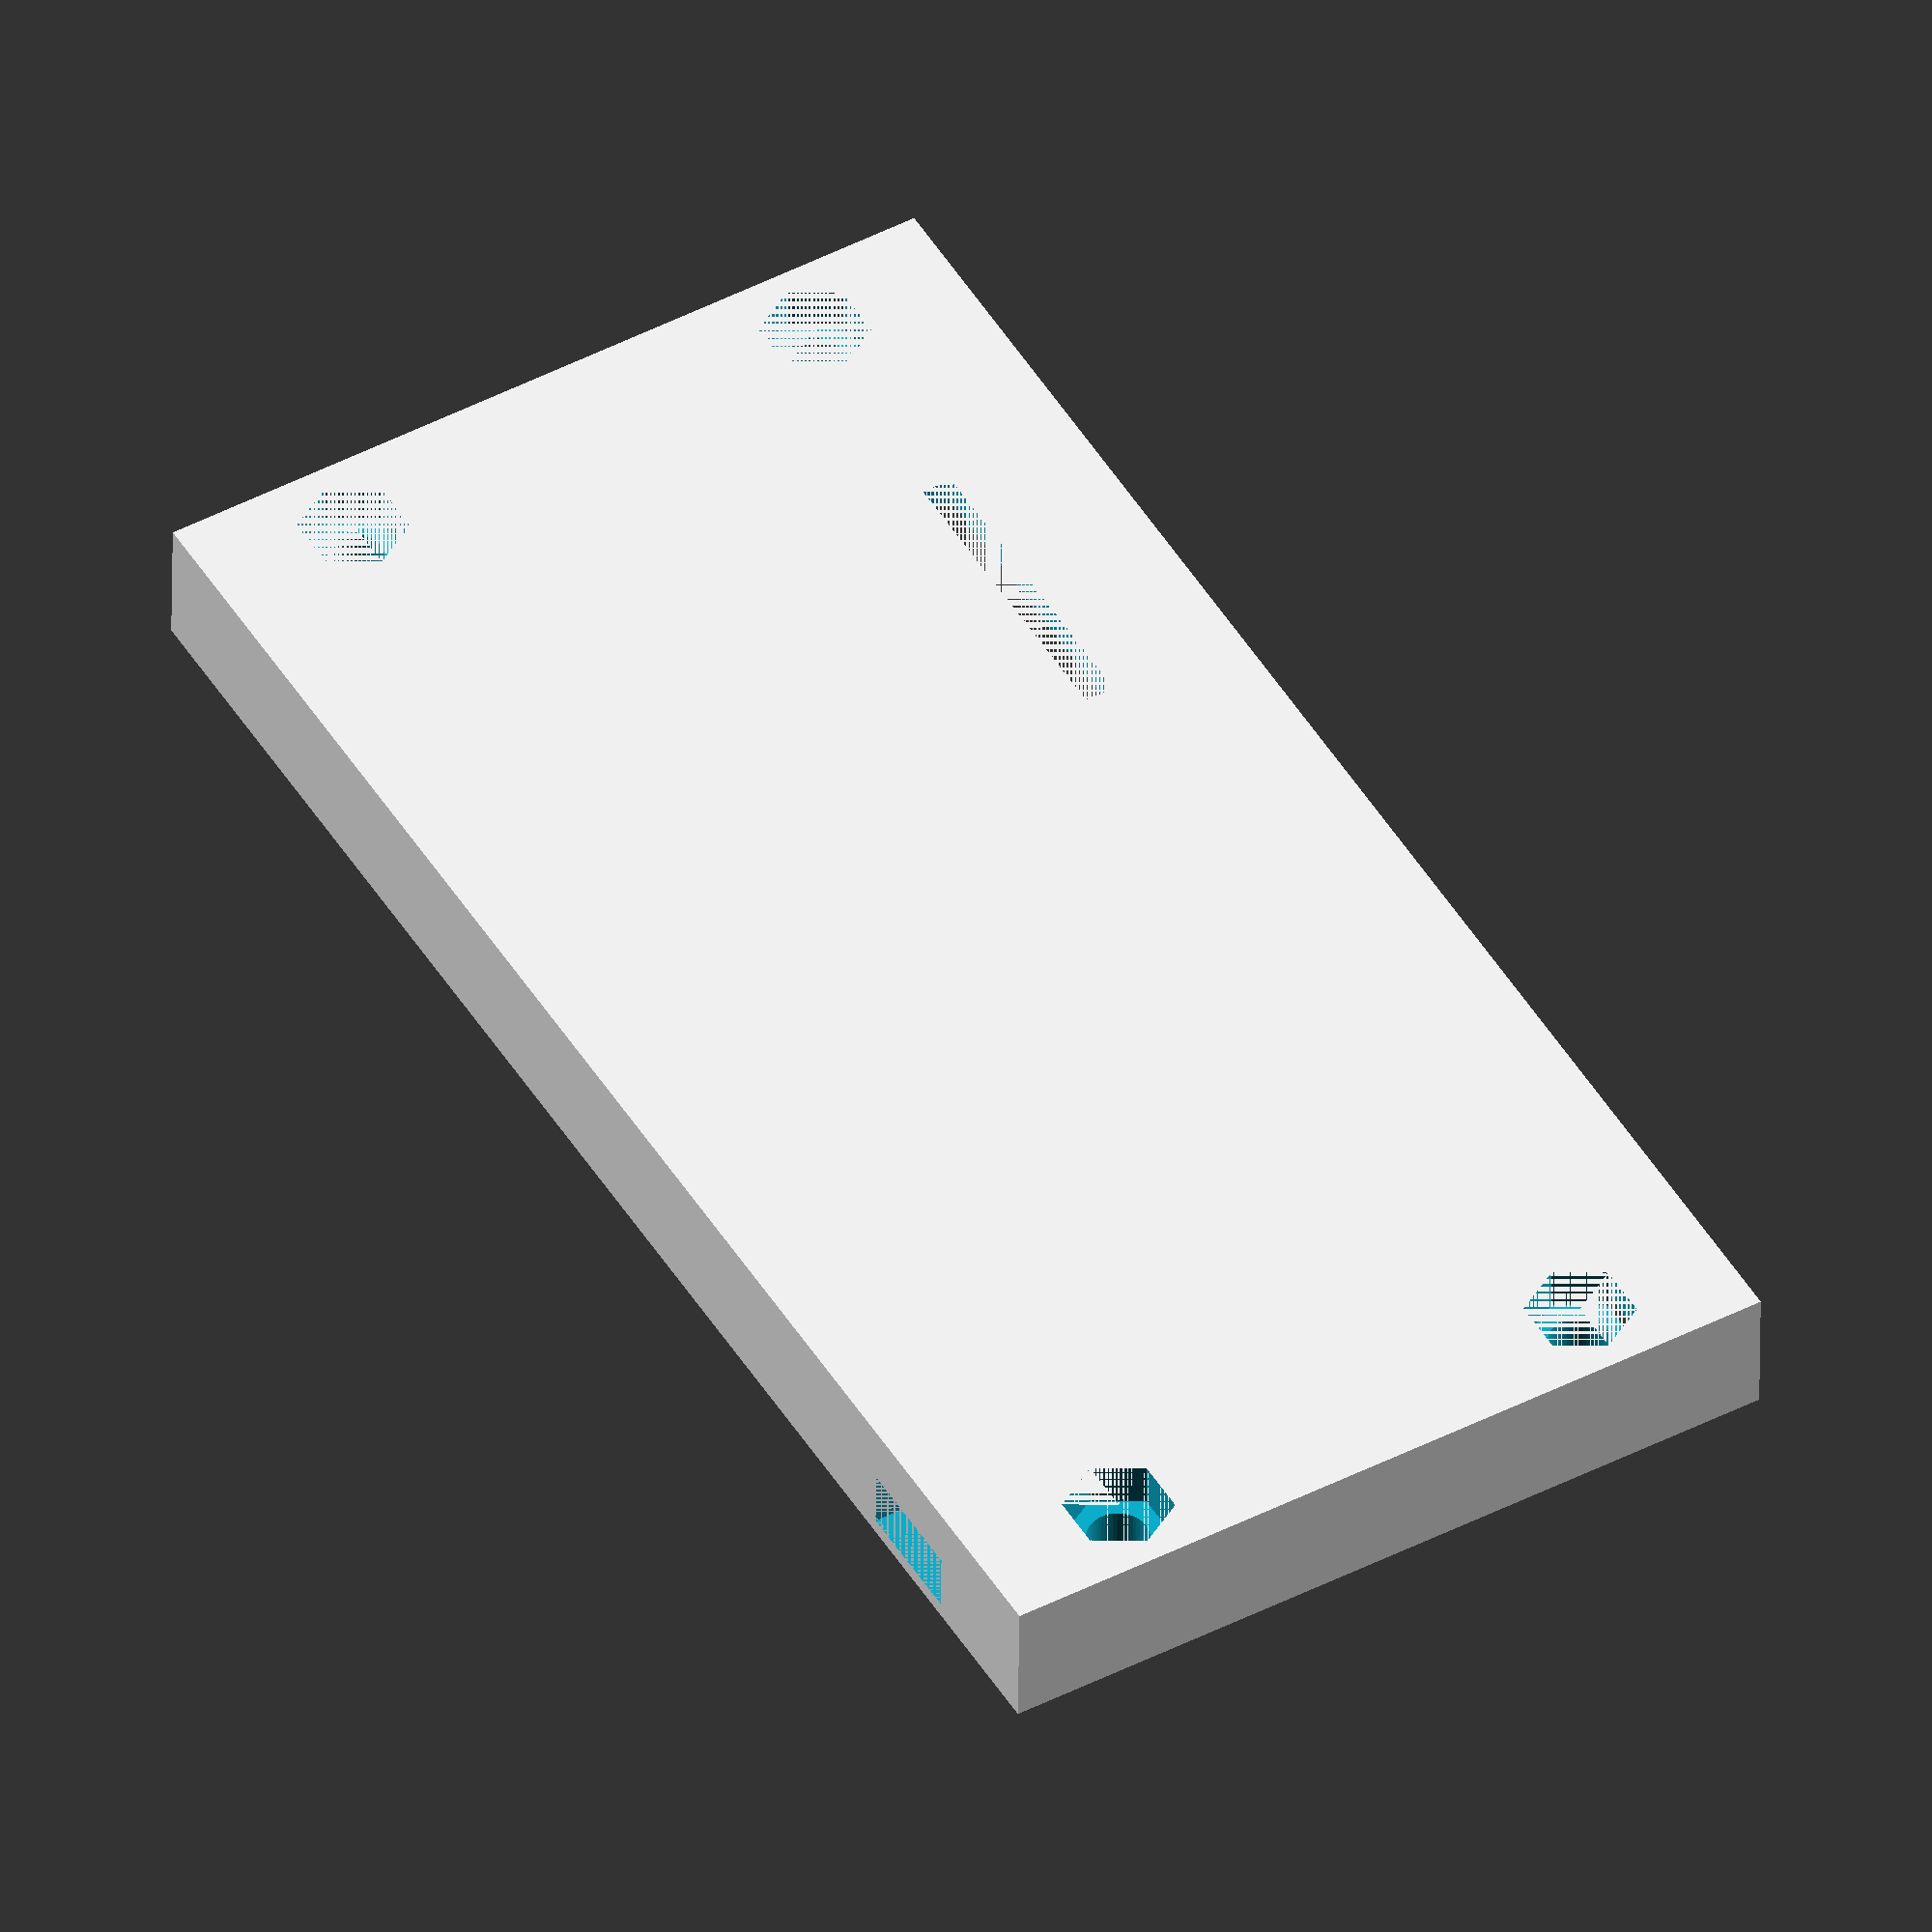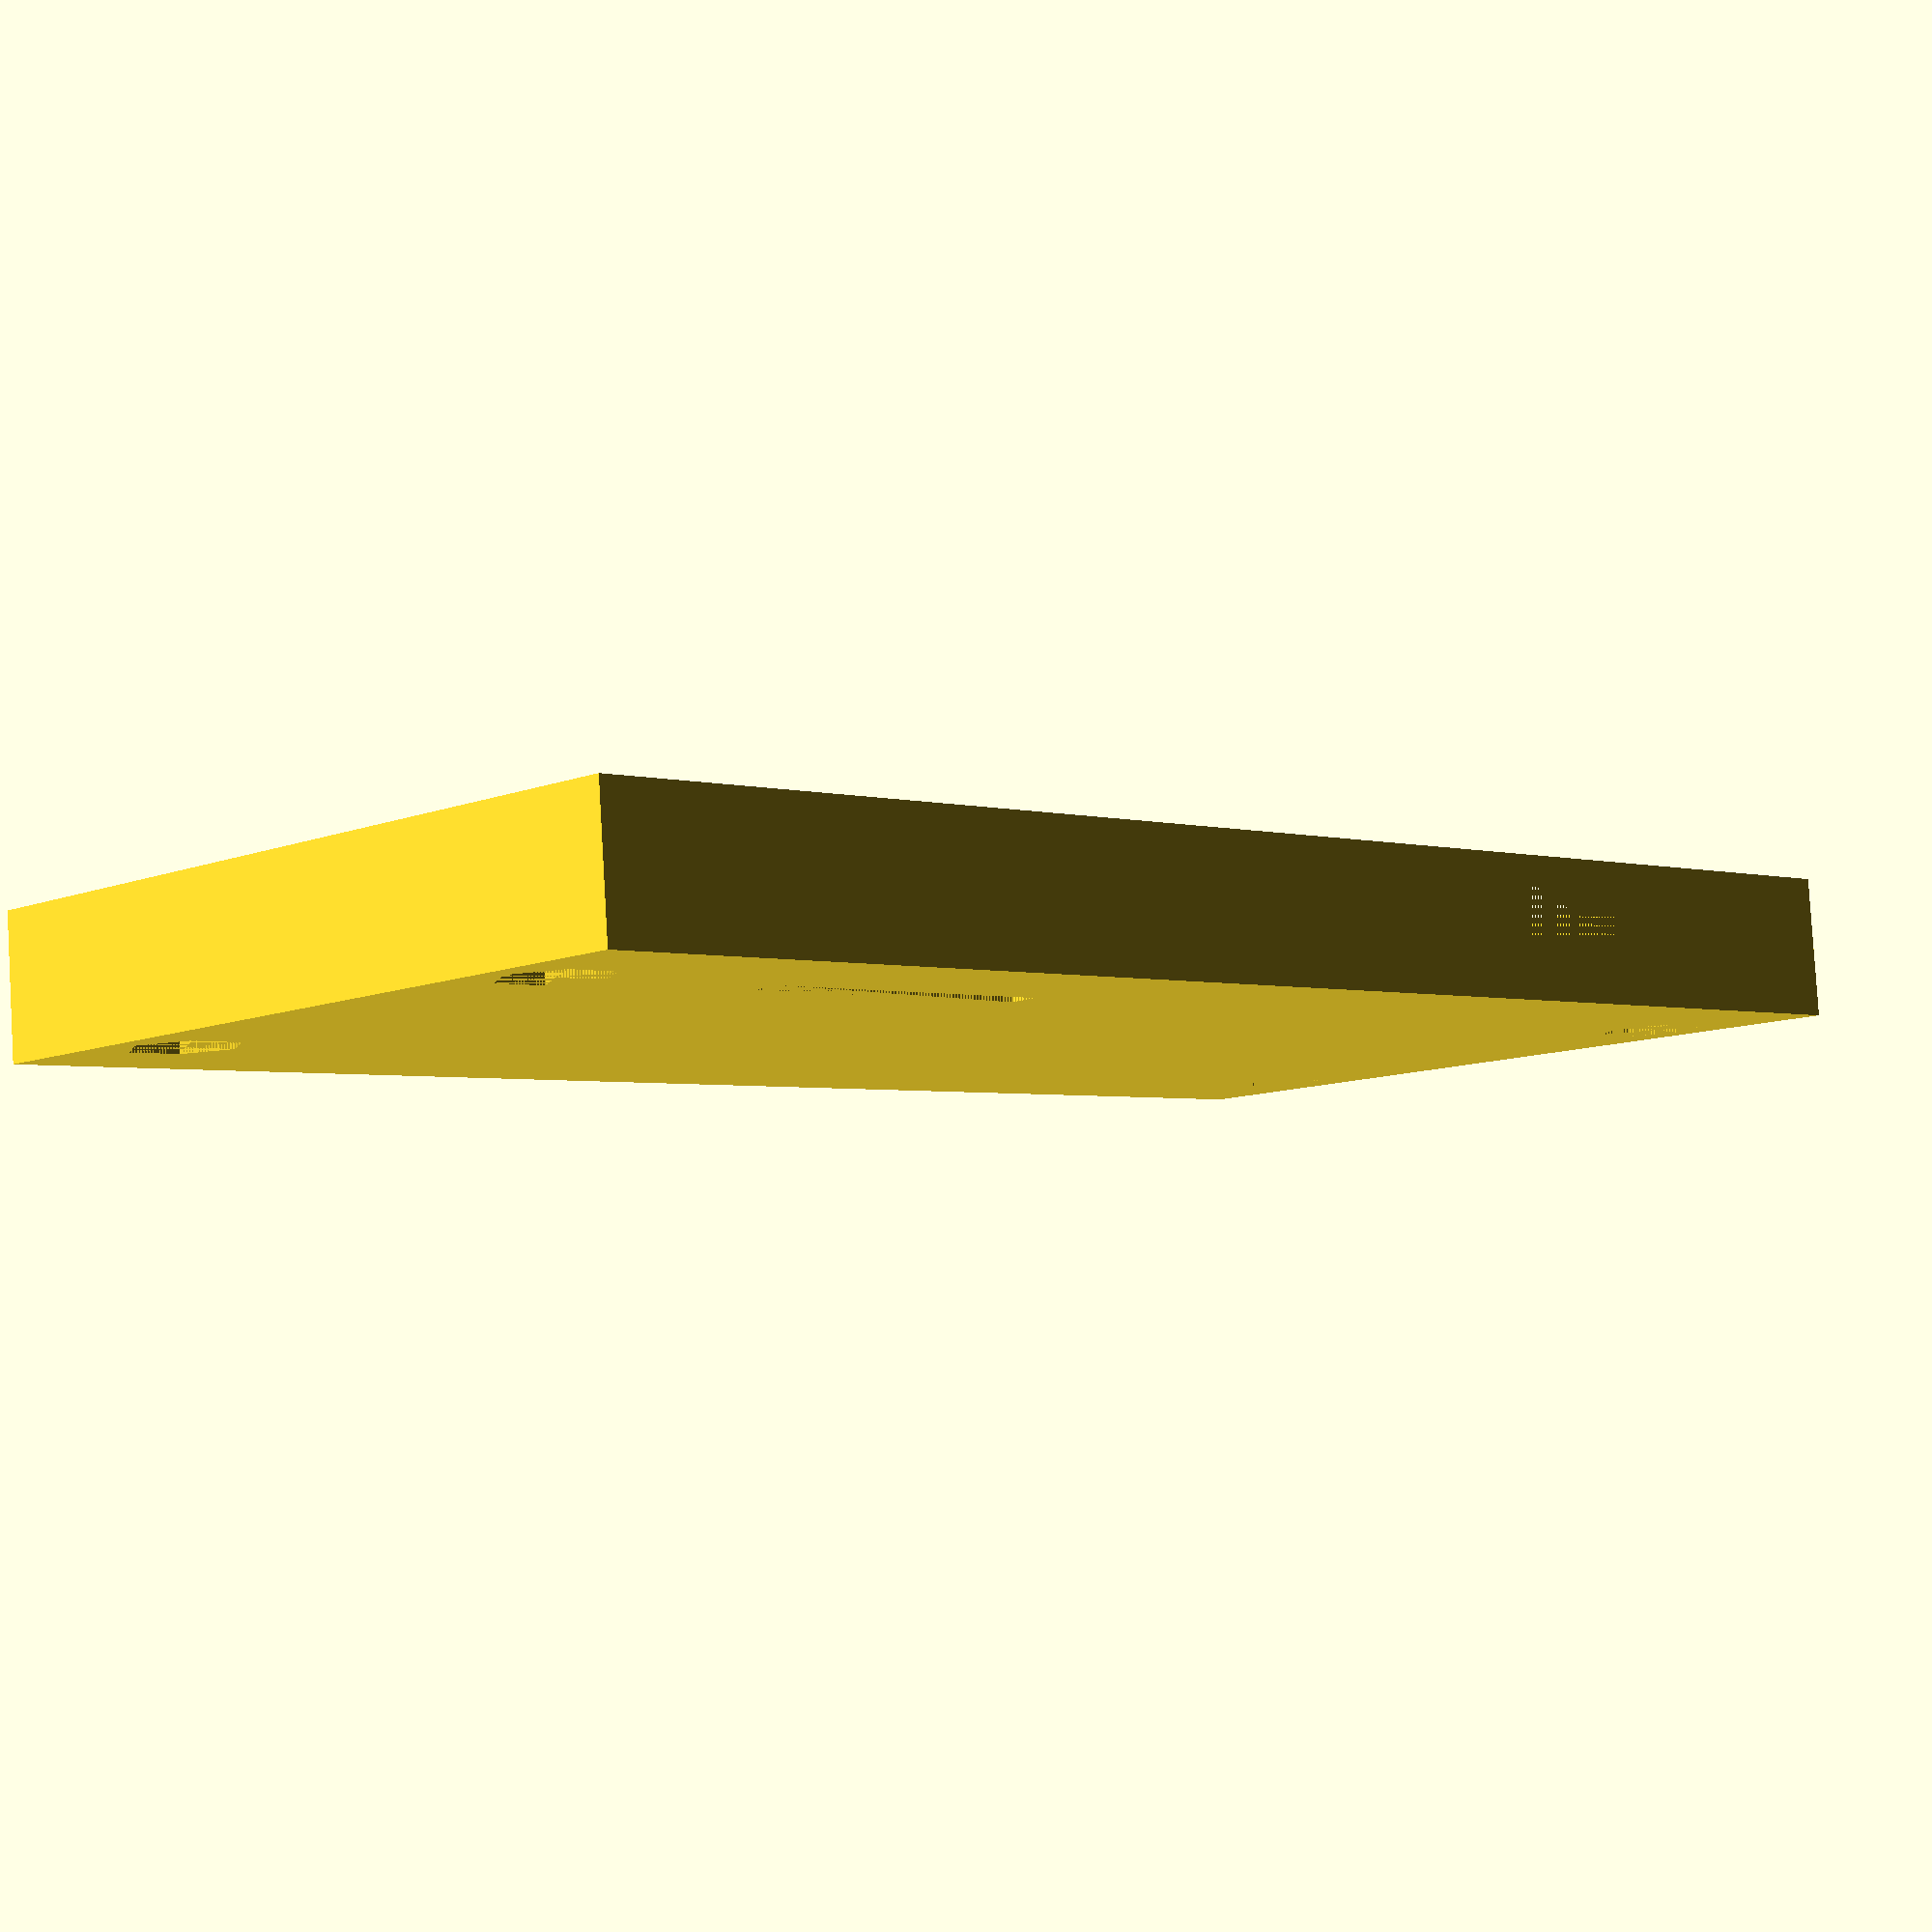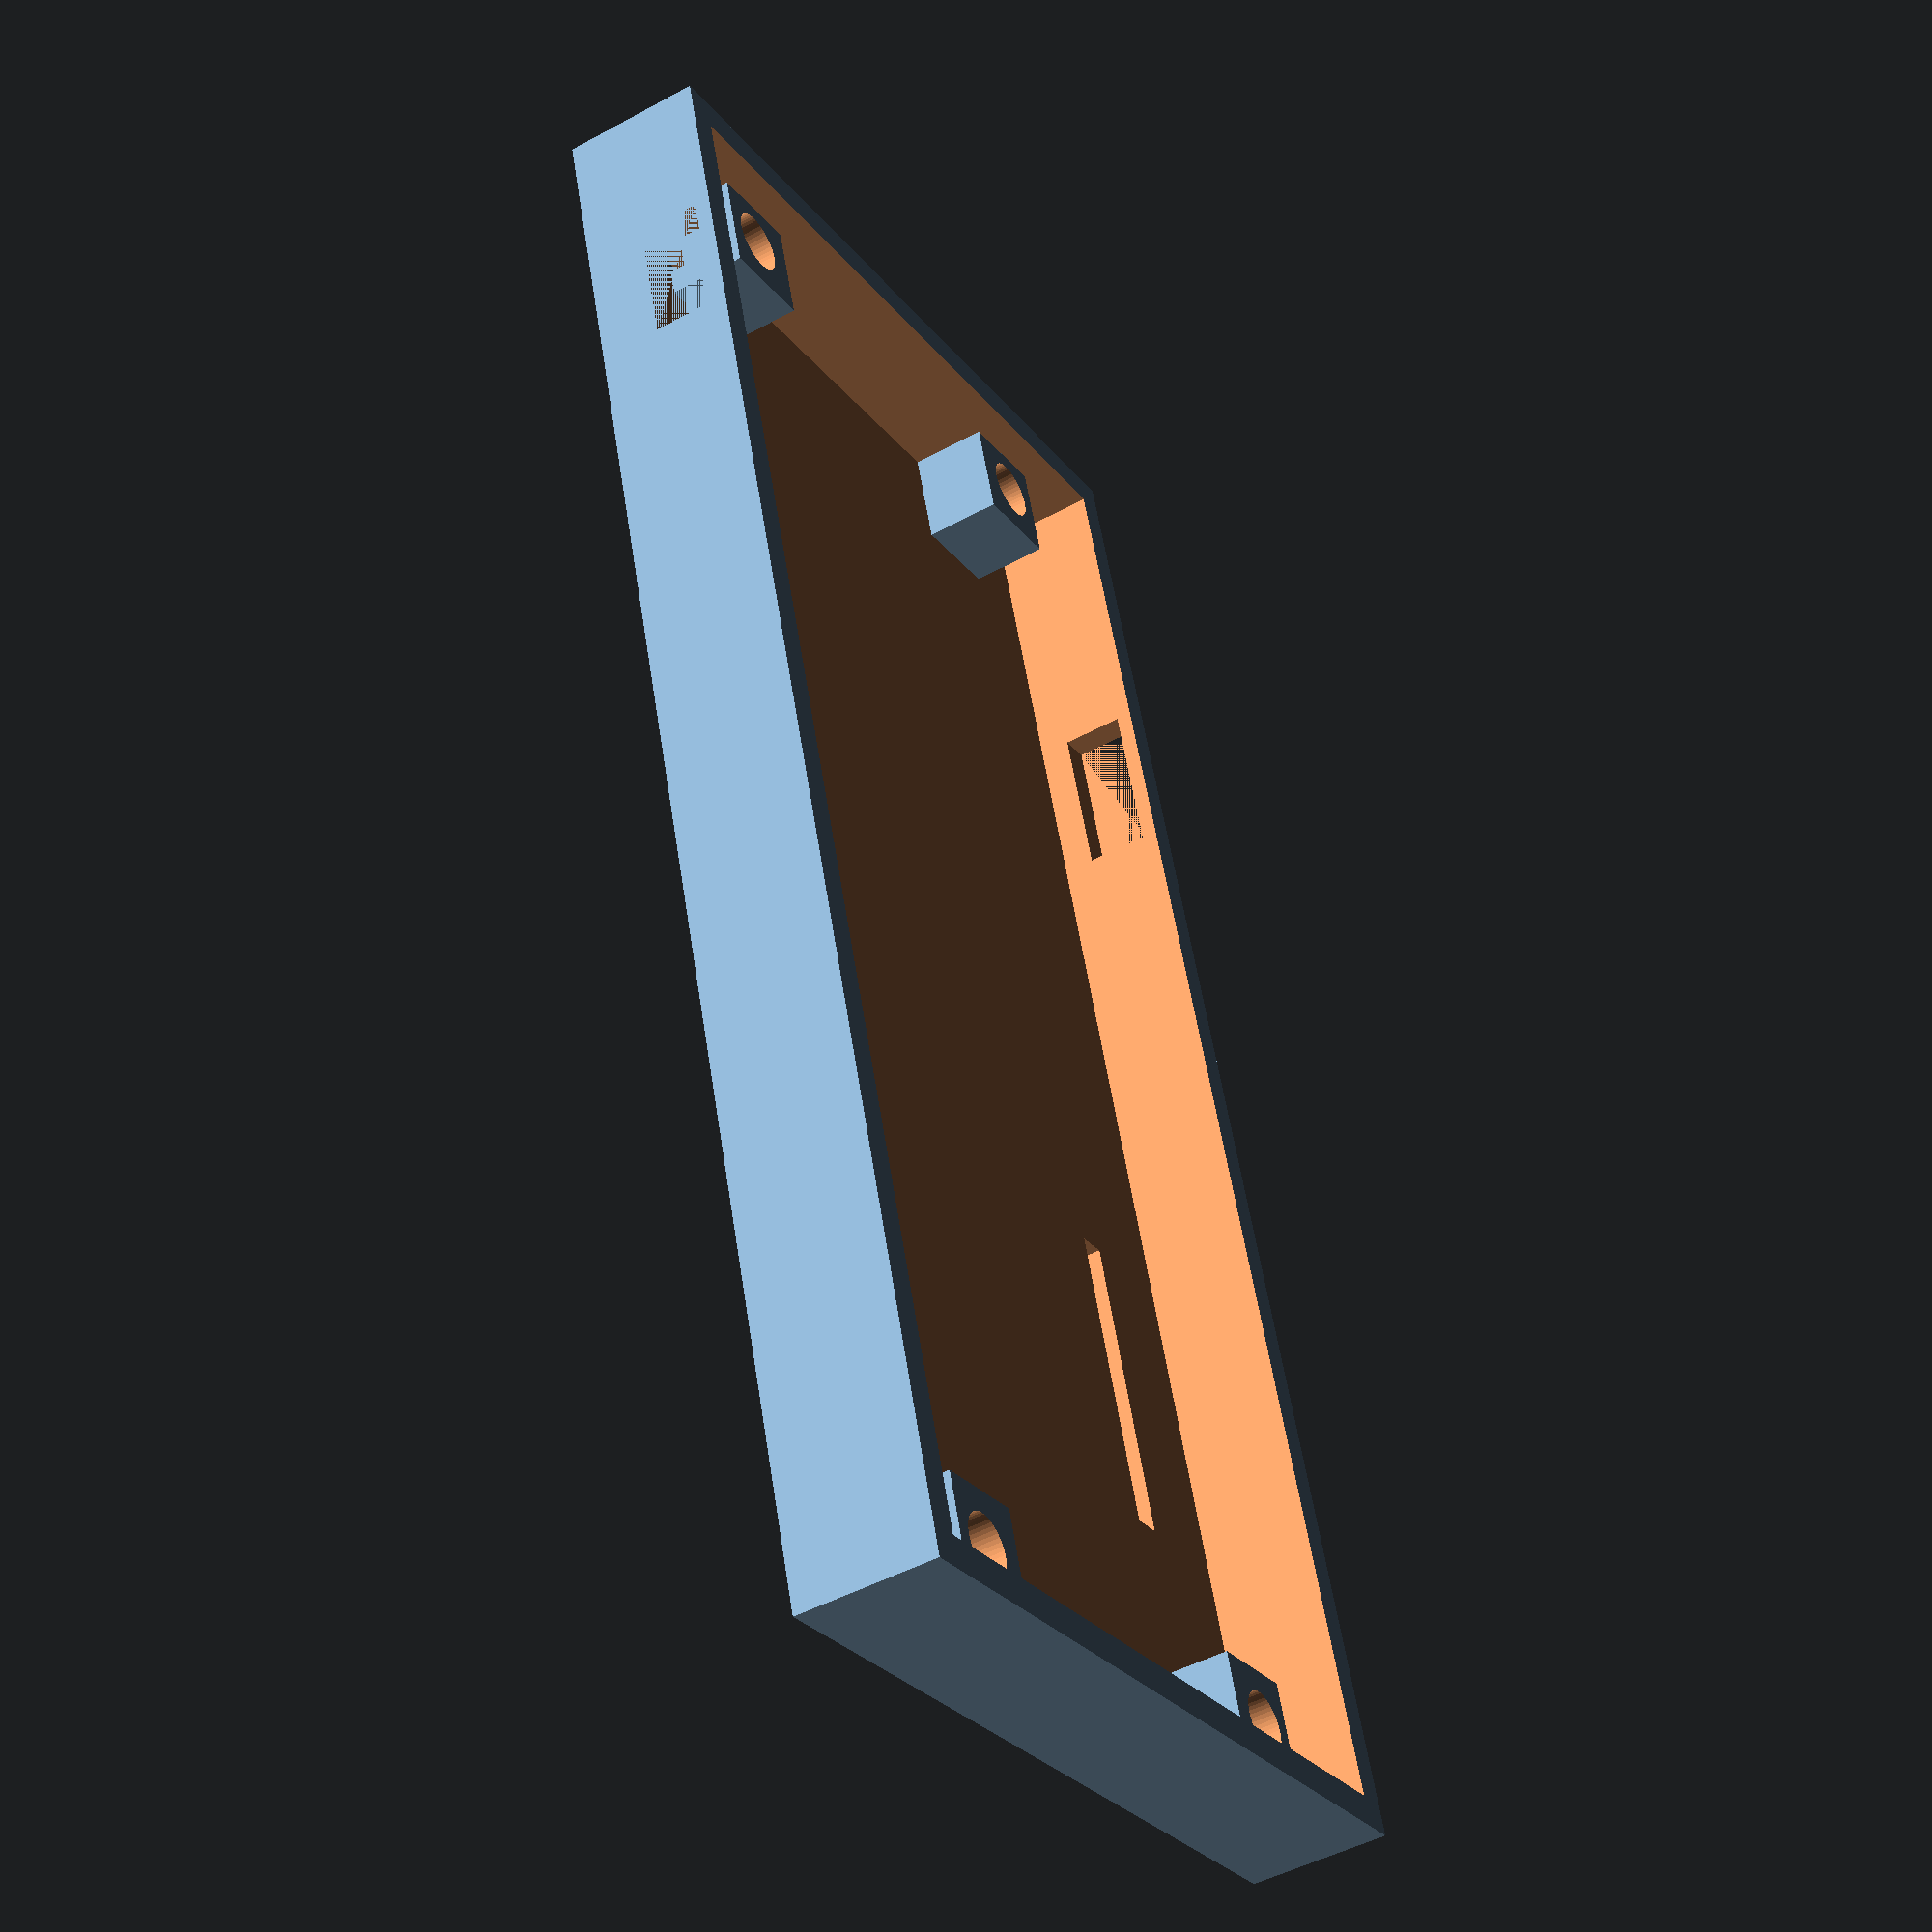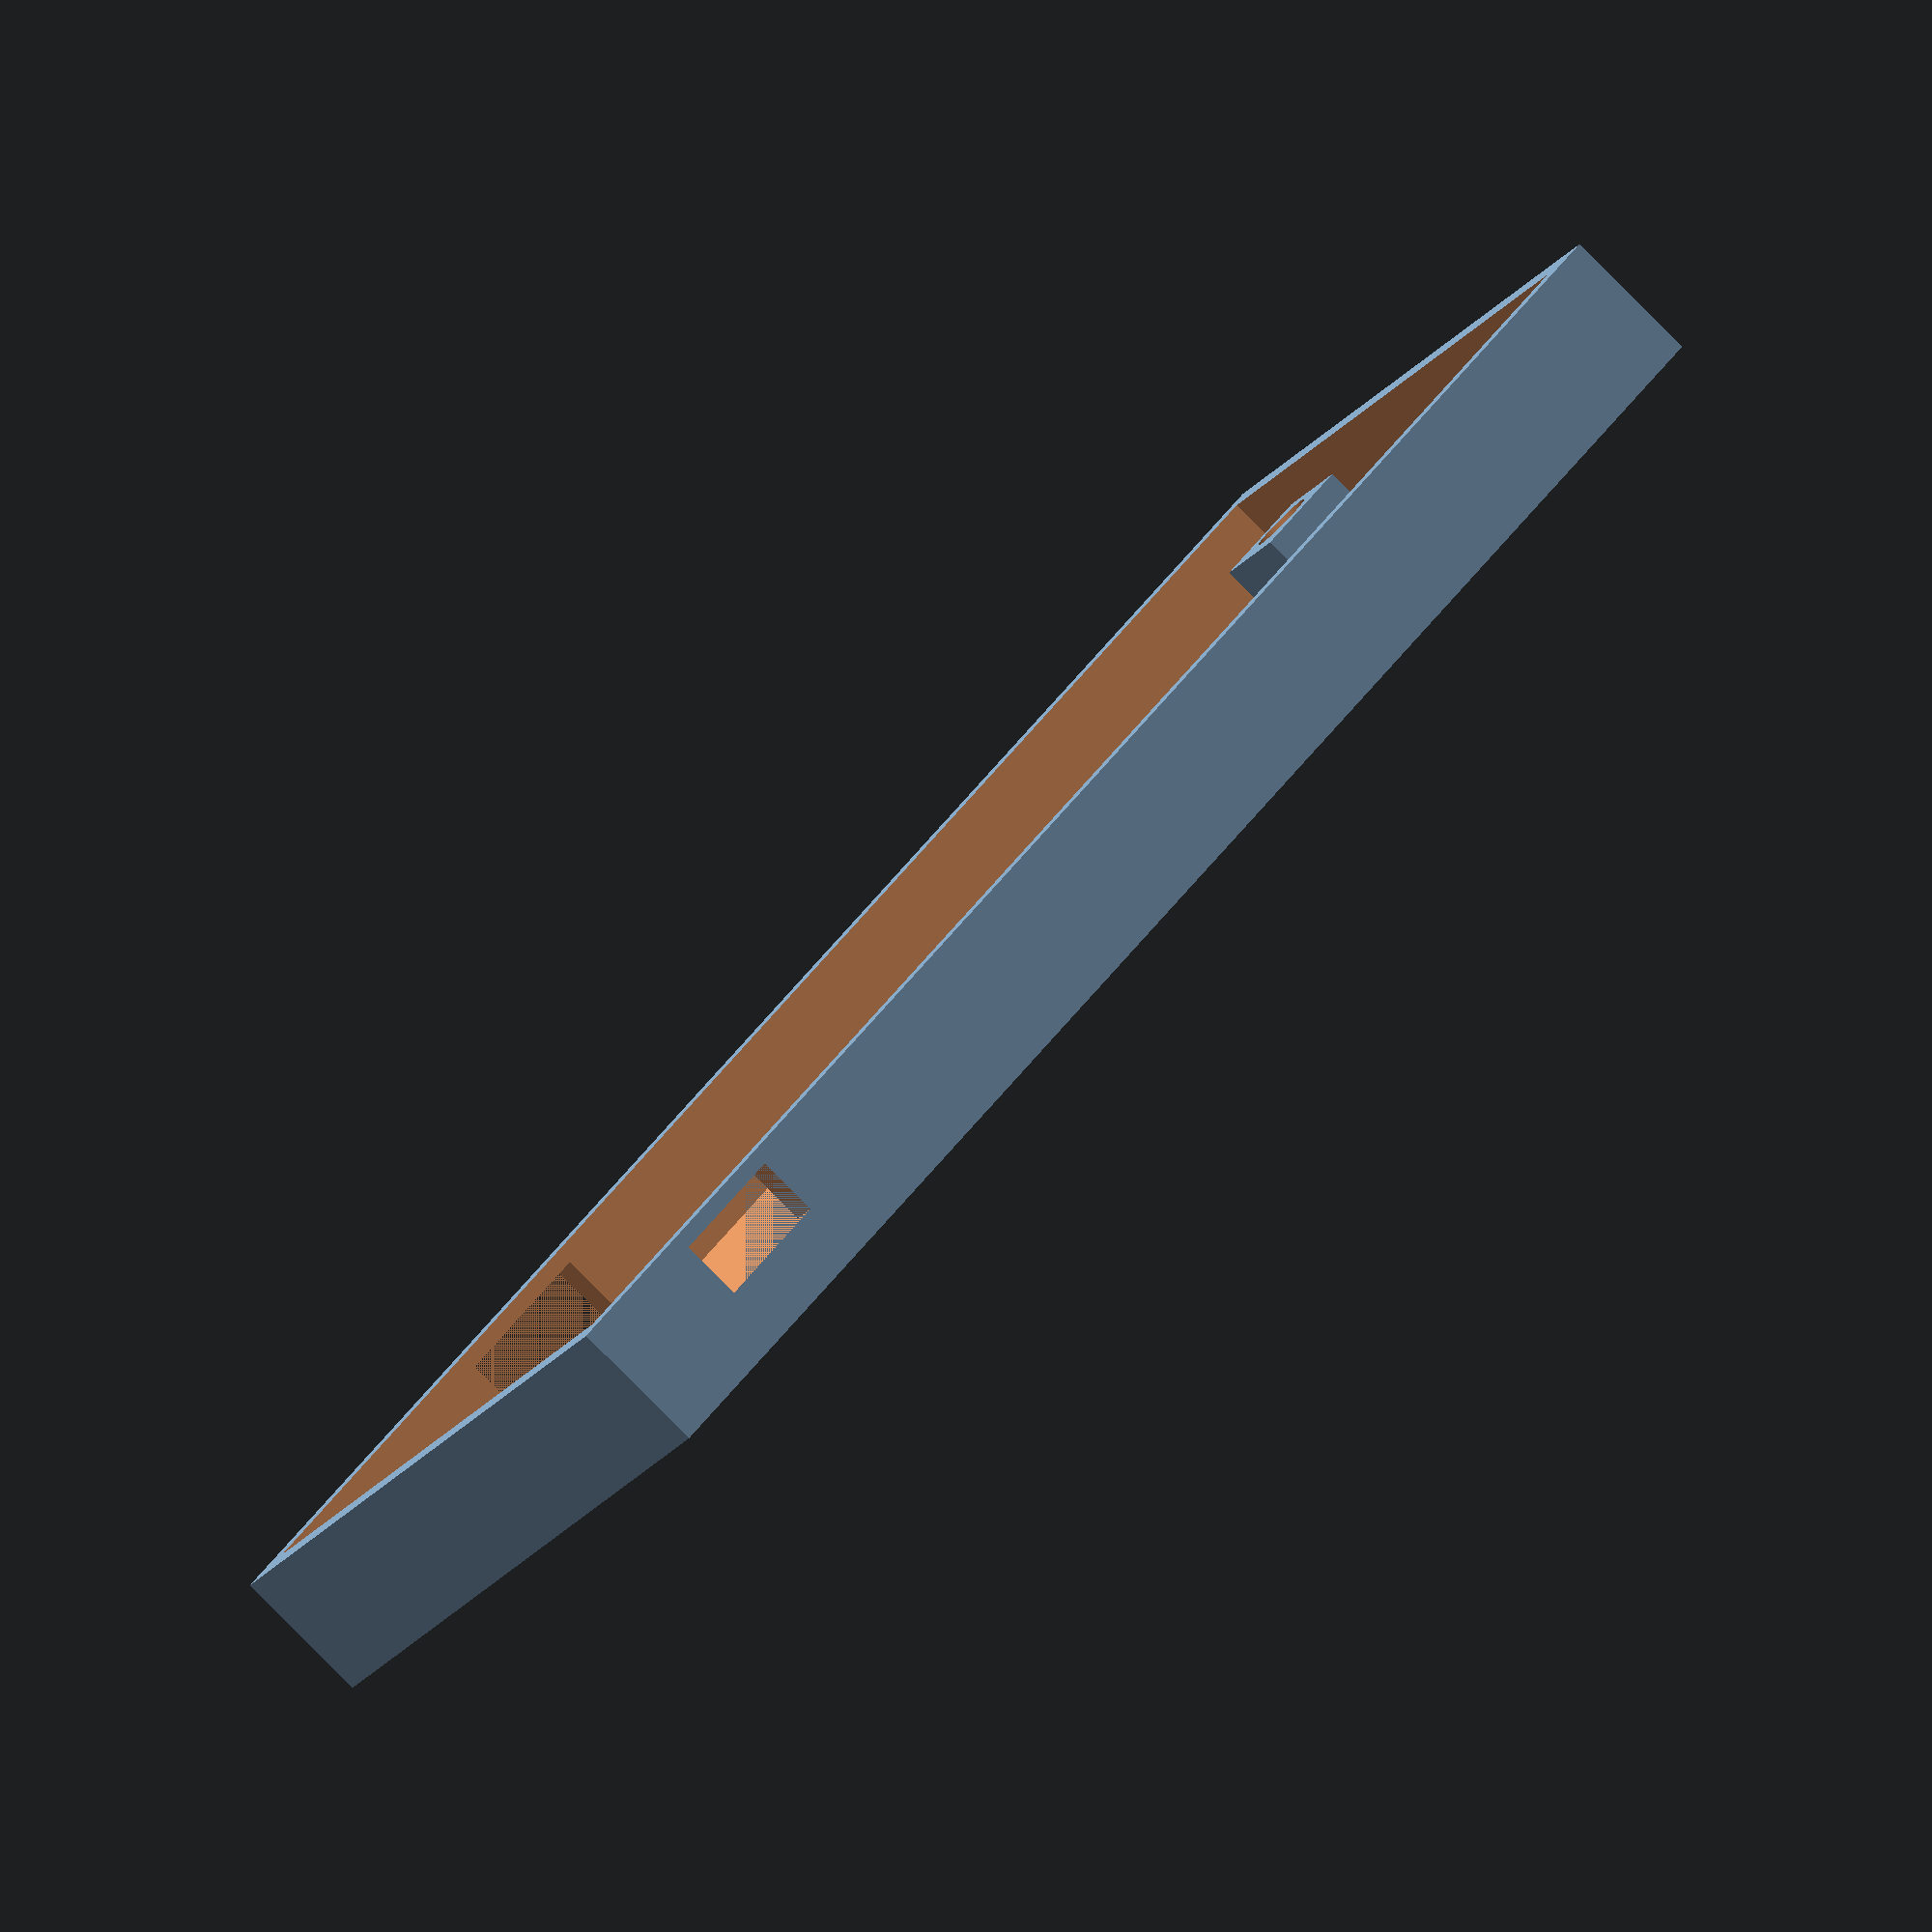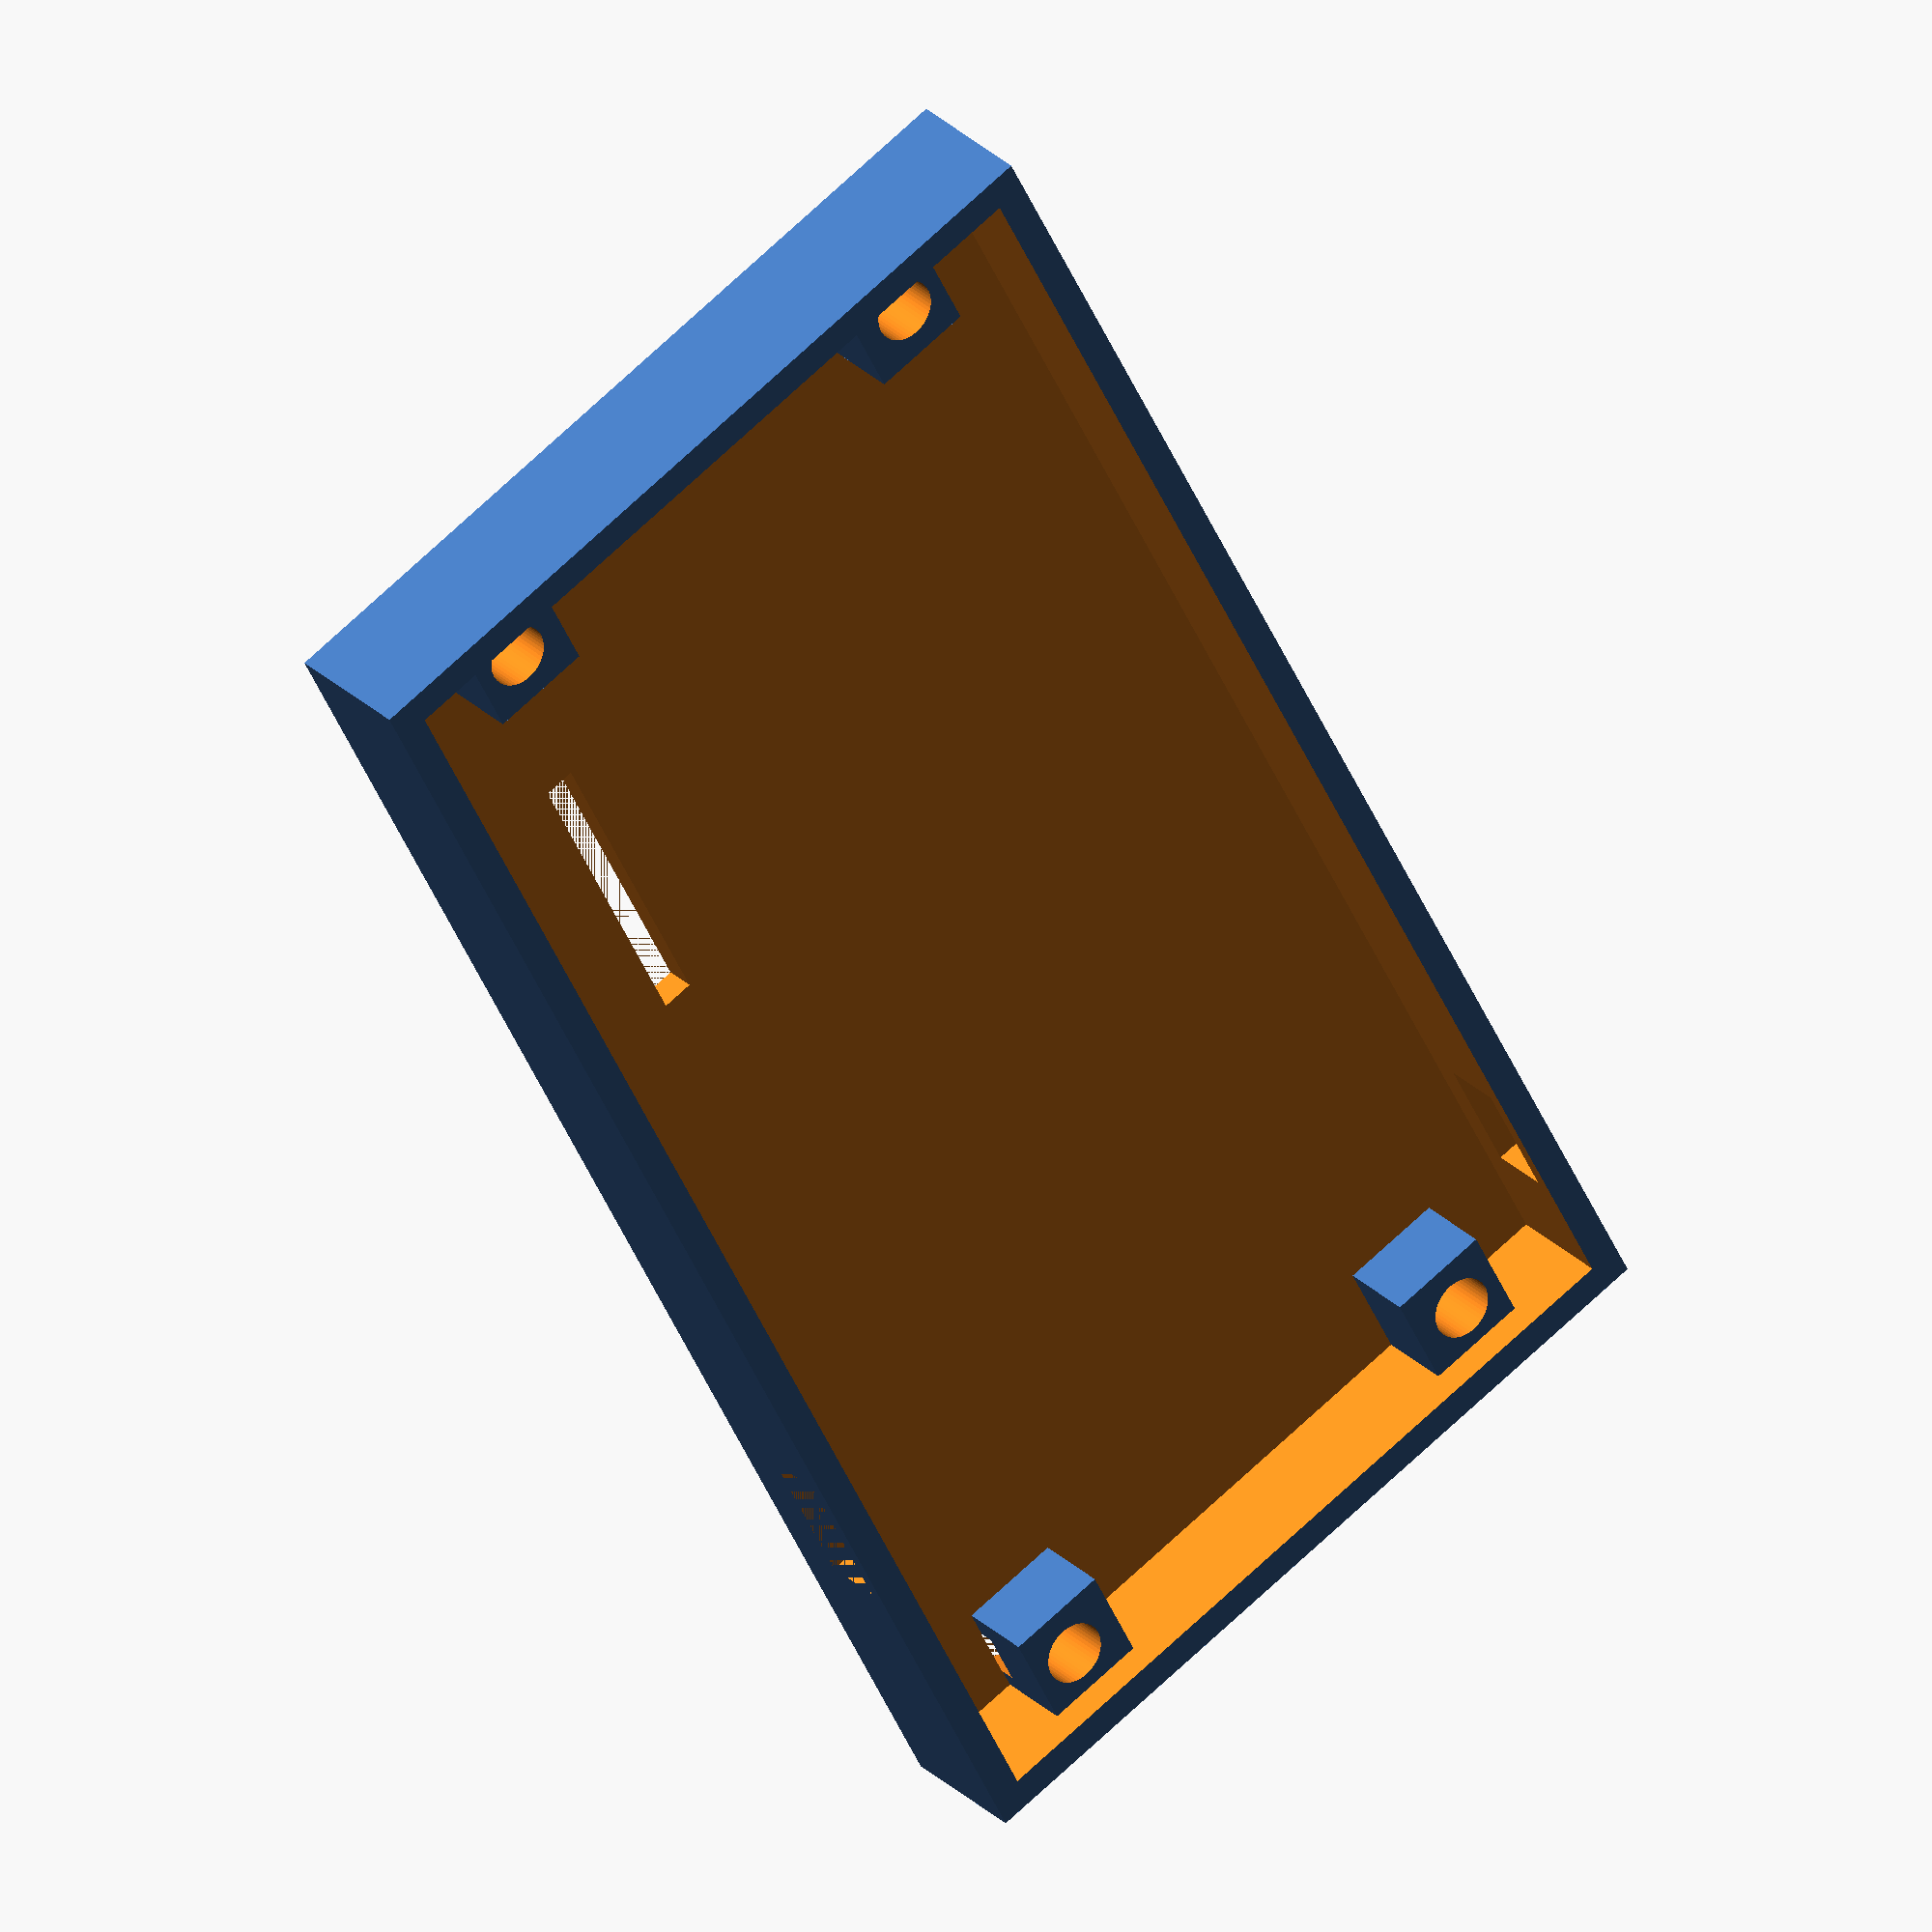
<openscad>
/*
Bottomcase for: Wemos Powerbank V3, V8 and V9 Design: 2020

==================================================================================
==================================================================================
Copyright (c) Manuel Strauch (hoschi@anukis.de)
The Regents of the University of California. All rights reserved.

Redistribution and use in source and binary forms, with or without modification, 
are permitted provided that the following conditions are met:
Redistributions of source code must retain the above copyright notice, 
this list of conditions and the following disclaimer.
Redistributions in binary form must reproduce the above copyright notice, 
this list of conditions and the following disclaimer in the documentation 
and/orother materials provided with the distribution.
All advertising materials mentioning features or use of this software 
must display the following acknowledgement: "This product includes 
software developed by the University of California, Berkeley and its contributors."
Neither the name of the University nor the names of its contributors may be used 
to endorse or promote products derived from this software without 
specific prior written permission.
THIS SOFTWARE IS PROVIDED BY THE REGENTS AND CONTRIBUTORS "AS IS" AND 
ANY EXPRESS OR IMPLIED WARRANTIES, INCLUDING, BUT NOT LIMITED TO, 
THE IMPLIED WARRANTIES OF MERCHANTABILITY AND FITNESS FOR A PARTICULAR PURPOSE 
ARE DISCLAIMED. IN NO EVENT SHALL THE REGENTS OR CONTRIBUTORS BE LIABLE FOR 
ANY DIRECT, INDIRECT, INCIDENTAL, SPECIAL, EXEMPLARY, OR CONSEQUENTIAL DAMAGES 
(INCLUDING, BUT NOT LIMITED TO, PROCUREMENT OF SUBSTITUTE GOODS OR SERVICES; 
LOSS OF USE, DATA, OR PROFITS; OR BUSINESS INTERRUPTION) HOWEVER CAUSED AND 
ON ANY THEORY OF LIABILITY, WHETHER IN CONTRACT, STRICT LIABILITY, OR TORT 
(INCLUDING NEGLIGENCE OR OTHERWISE) ARISING IN ANY WAY OUT OF THE USE OF THIS 
SOFTWARE, EVEN IF ADVISED OF THE POSSIBILITY OF SUCH DAMAGE.

================================================================================
================================================================================
*/
// Which one , would you build: v3, v8 or v9
type="v8";

/*
================================================================================
================================================================================
*/


if (type=="v3"){
  //V3
  bottomcase(length=100,width=30,holelength=2,holewidth=2.5);
}

if (type=="v8"){
  //V8
  bottomcase(length=100,width=49,holelength=3,holewidth=8);
}

if (type=="v9"){
  //V9
  bottomcase(length=100,width=97,holelength=3,holewidth=8);
}


module bottomcase(length,width,holelength,holewidth){
    $fn=50;
    difference() {
        union() {
            difference() {
                translate([-2,-2,-2]) cube([length+4,width+4,9]);
                cube([length,width,10]);
                //V3
                if(width == 30) {
                  //LEDs
                  translate([18,5,-2])cube([20,2,3]);
                }
                //V8
                if (width == 49) {
                  //LEDs
                  translate([18,7,-2])cube([20,2,3]);
                }
                //V9
                if (width == 97) {
                  //LEDs
                  translate([22,30,-2])cube([20,2,3]);
                }
                //USB-Ports
                if(width == 30) {
                  // V3
                  translate([length-28.5,-2,2])cube([10,5,4]);
                  translate([length-14,width-2,2])cube([8,4,4]);
                }
                if(width == 49) {
                  // V8
                  translate([71,-2,2])cube([10,5,4]);
                  translate([84.5,width-2,2])cube([8,4,4]);
                }
                if (width == 97) {
                 // V9
                  translate([length-2,22,2])cube([5,10,4]);
                  translate([length-2,65.5,2])cube([4,8,4]);  
                }
            }
            //Schraubenhalterung
            if(width != 30) {
              // V8 + V9
              translate([0,5,0]) cube([6.5,6.5,5]);
              translate([0,width-6.5-5,0]) cube([6.5,6.5,5]);
              translate([length-6.5,5,0]) cube([6.5,6.5,5]);
              translate([length-6.5,width-6.5-5,0]) cube([6.5,6.5,5]);
            } else {
              // V3
              cube([6.5,6.5,5]);
              translate([0,width-6.5,0]) cube([6.5,6.5,5]);
              translate([length-5.5,0,0]) cube([6.5,6.5,5]);
              translate([length-5.5,width-6.5,0]) cube([6.5,6.5,5]);
            }
        }
        //Schraubenlöcher
        translate([holelength,holewidth,0]) cylinder(6,4/2,4/2);
        translate([holelength,width-holewidth,0]) cylinder(6,4/2,4/2);
        
        translate([length-holelength,holewidth,0]) cylinder(6,4/2,4/2);
        translate([length-holelength,width-holewidth,0]) cylinder(6,4/2,4/2);
        //Mutterneinsatz
        translate([holelength,holewidth,-2]) cylinder(3,7/2,7/2,$fn=6);
        translate([holelength,width-holewidth,-2]) cylinder(3,7/2,7/2,$fn=6);
        
        translate([length-holelength,holewidth,-2]) cylinder(3,7/2,7/2,$fn=6);
        translate([length-holelength,width-holewidth,-2]) cylinder(3,7/2,7/2,$fn=6);
    }
}
</openscad>
<views>
elev=42.2 azim=120.2 roll=179.4 proj=o view=wireframe
elev=276.6 azim=135.3 roll=176.6 proj=p view=solid
elev=228.0 azim=72.8 roll=238.5 proj=p view=solid
elev=83.3 azim=146.4 roll=44.9 proj=o view=solid
elev=151.2 azim=243.2 roll=215.7 proj=o view=solid
</views>
